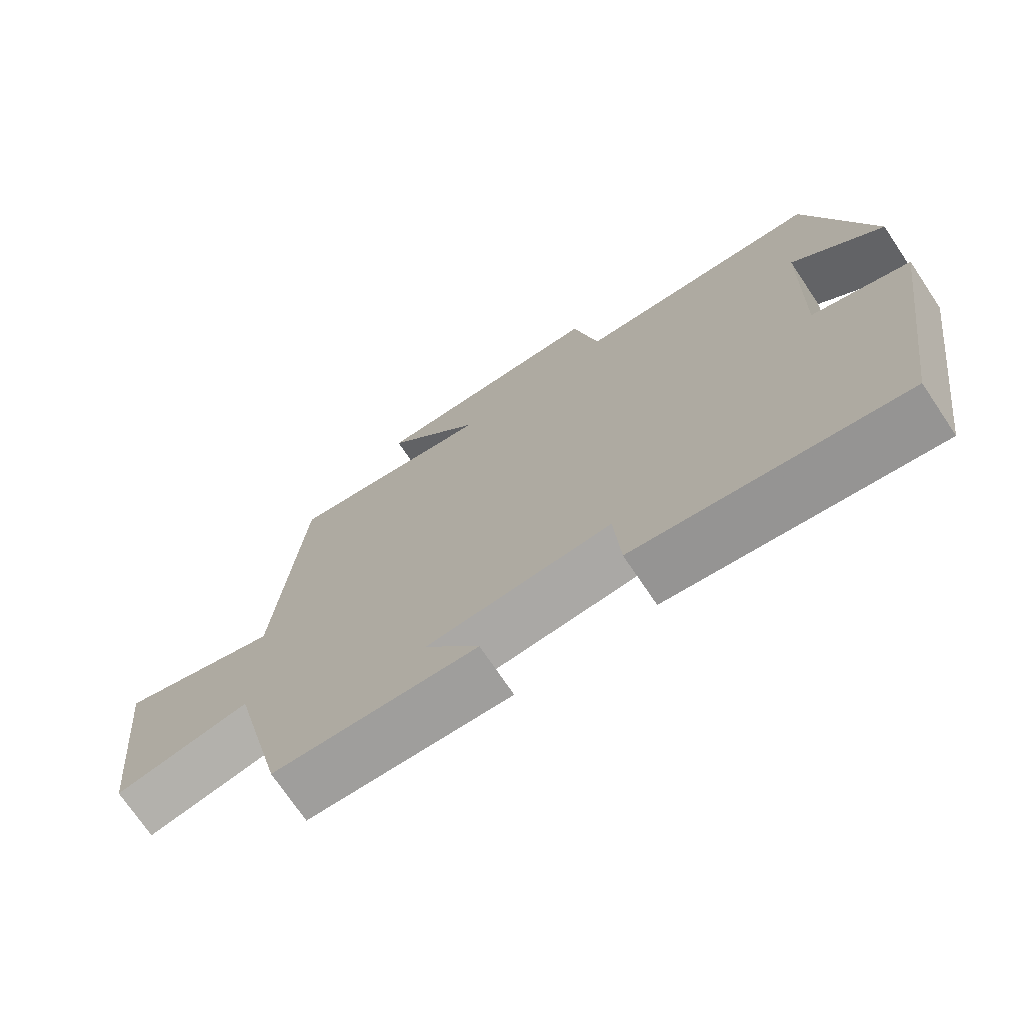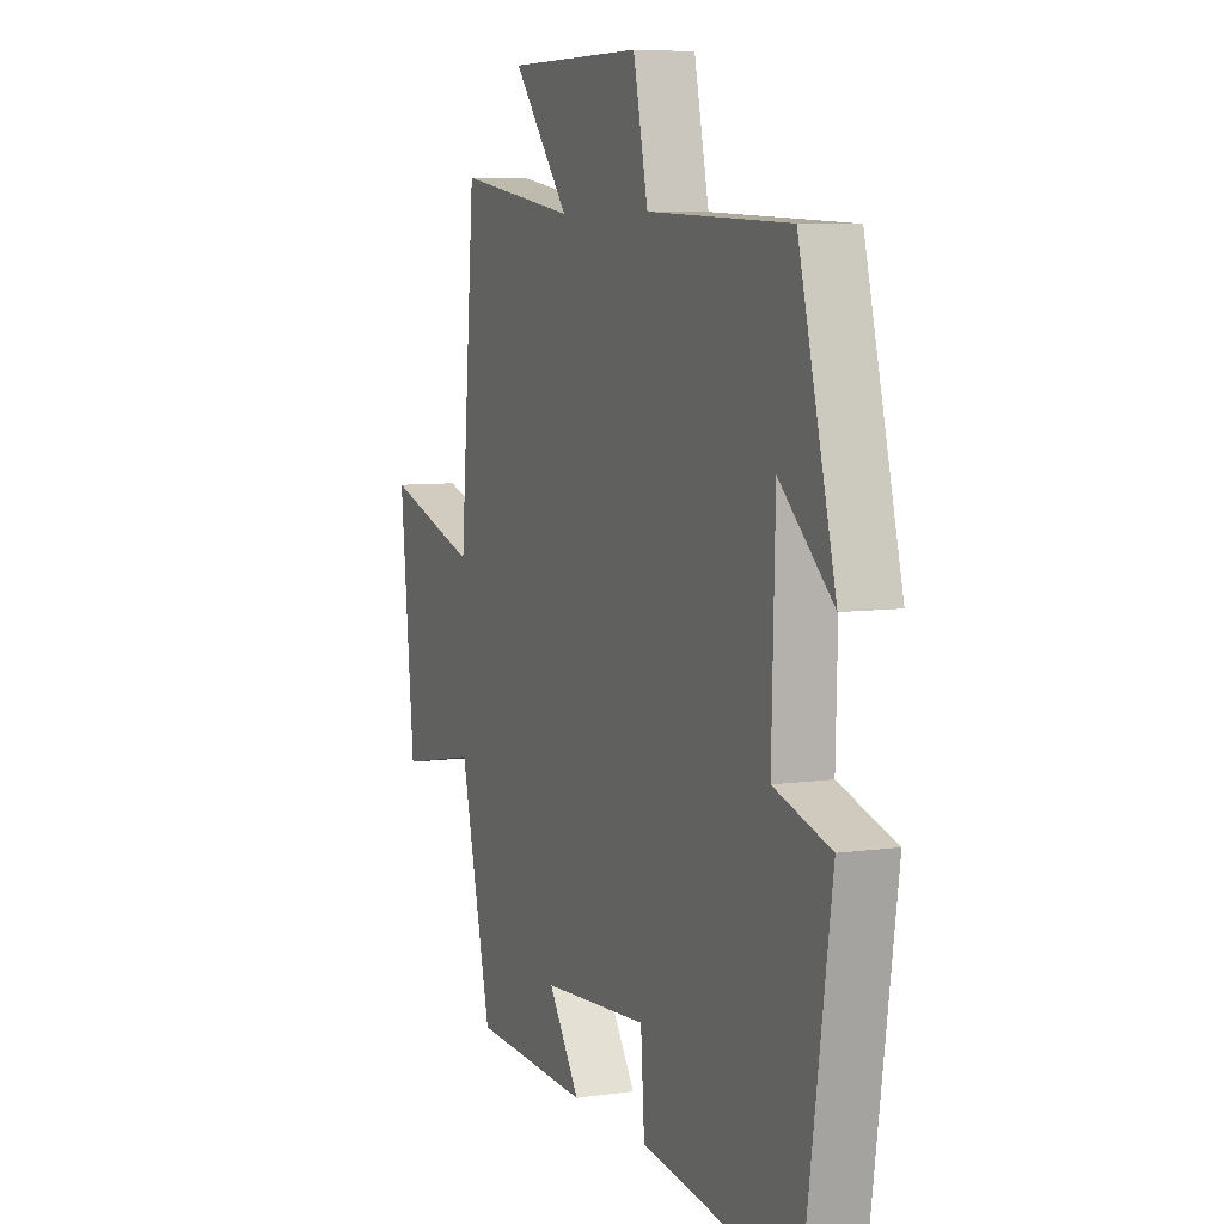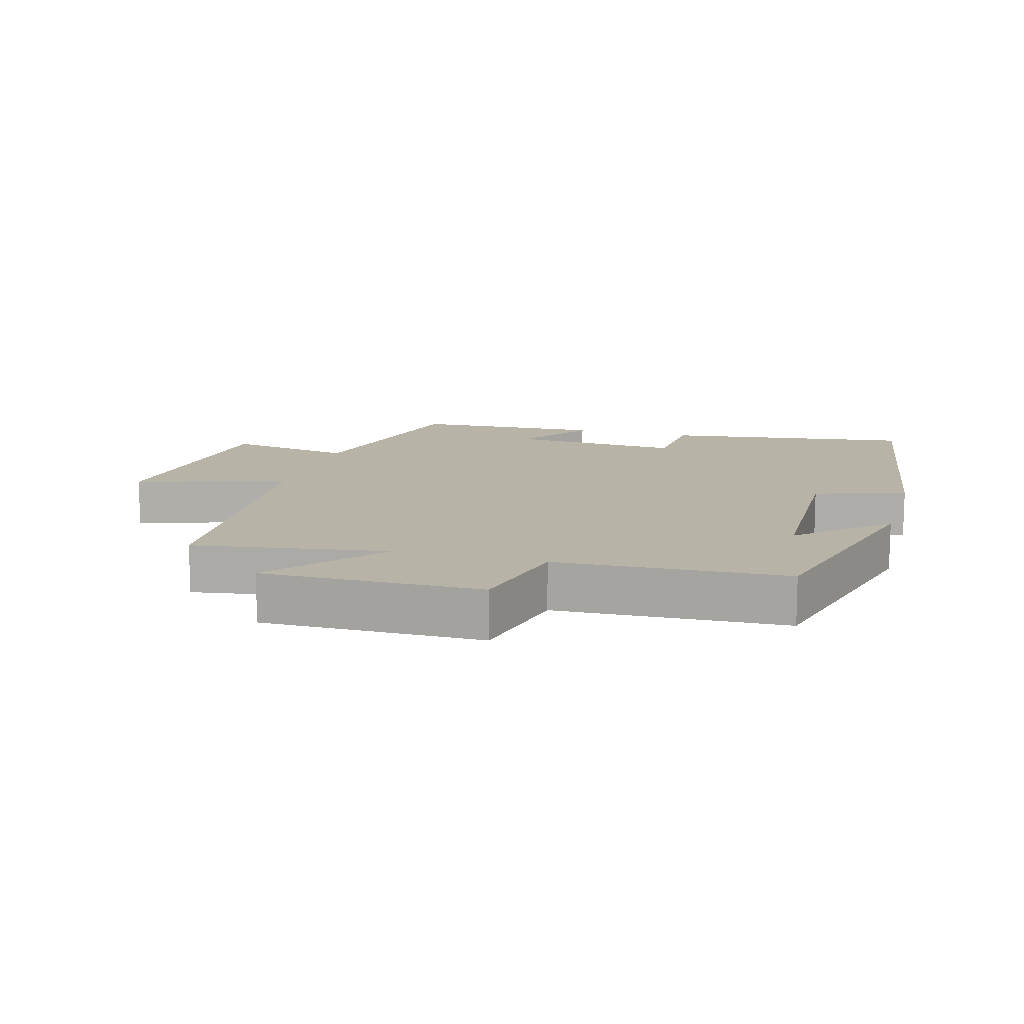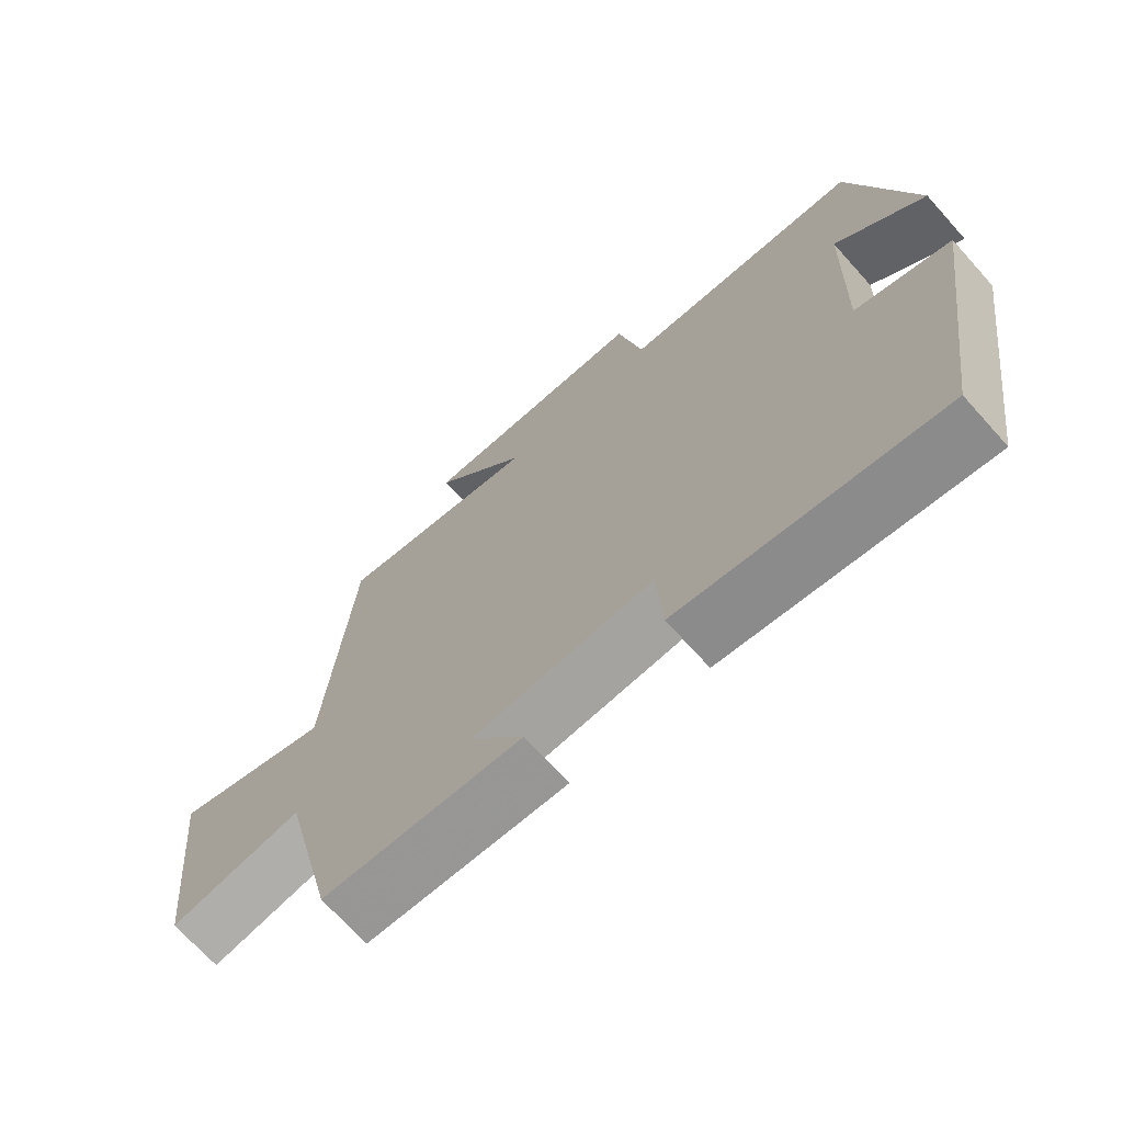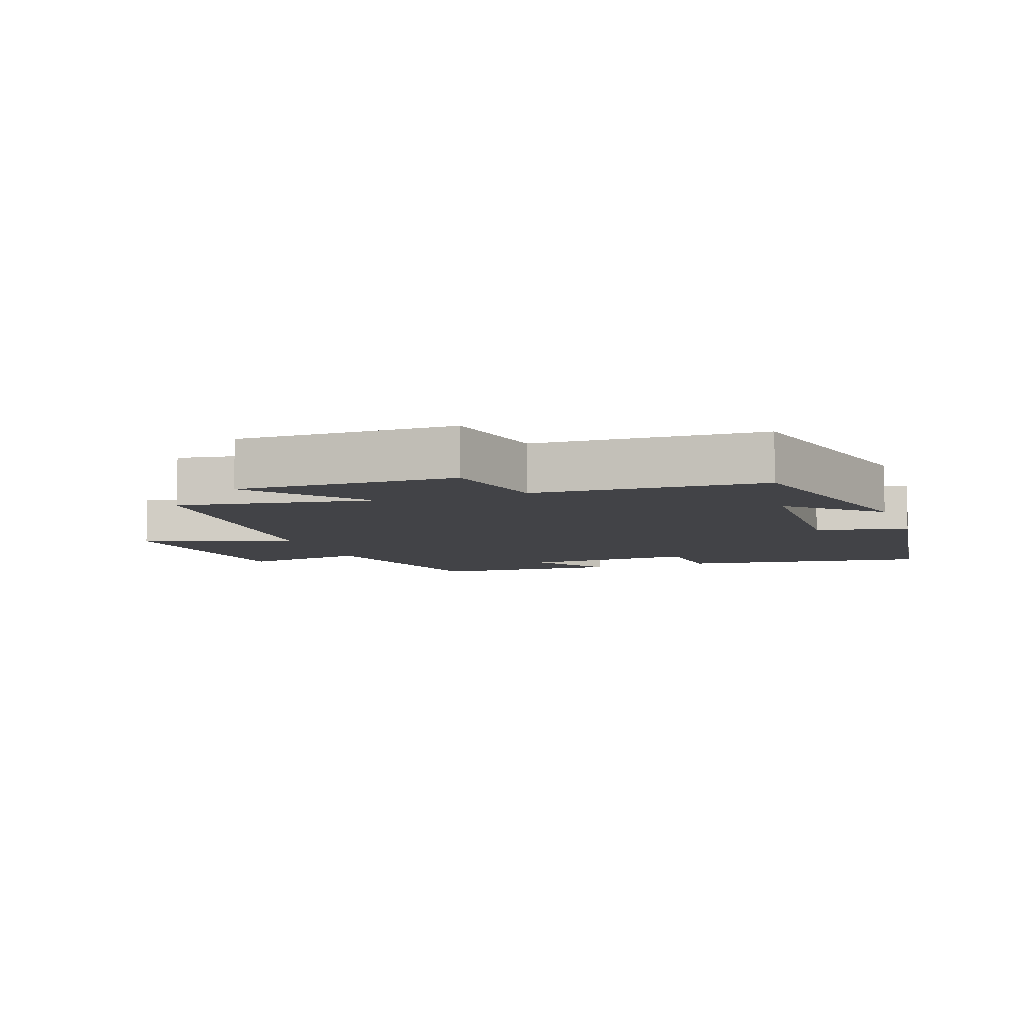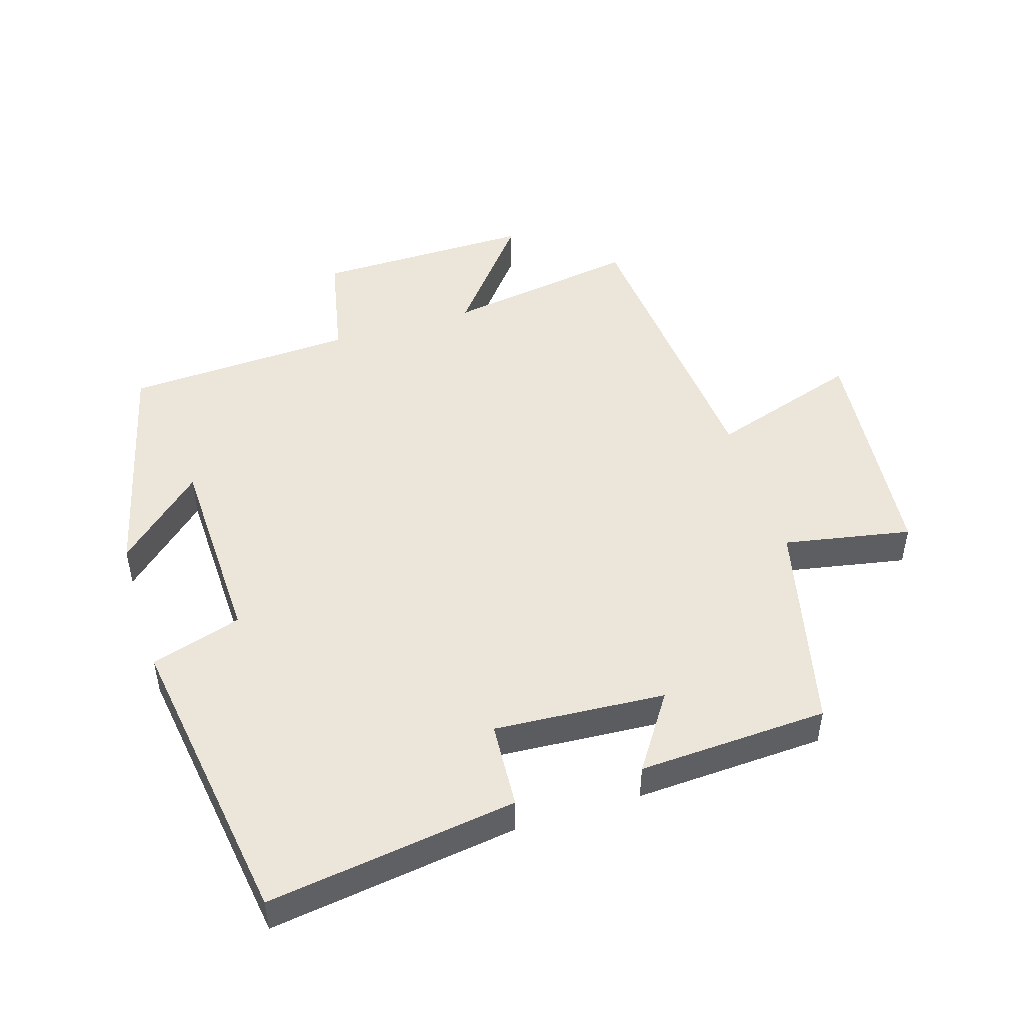
<metadata>
{"format":"obj","ext":"obj","renderer":"f3d","projection":"perspective","resolution":1024,"background":"white","views":[{"elev":-72.6,"azim":33.9,"up":"+Z"},{"elev":6.9,"azim":67.0,"up":"+Z"},{"elev":12.7,"azim":15.8,"up":"+Y"},{"elev":-70.0,"azim":41.9,"up":"+Z"},{"elev":-7.4,"azim":19.3,"up":"+Y"},{"elev":48.4,"azim":162.5,"up":"+Y"}]}
</metadata>
<code>
v -0.462 0.07 0.546
v -0.168 0.07 0.5
v -0.306 0.07 0.67
v 0.026 0.07 0.668
v 0.062 0.07 0.5
v 0.41 0.07 0.485
v 0.5 0.07 0.129
v 0.37 0.07 0.247
v 0.362 0.07 -0.055
v 0.5 0.07 -0.097
v 0.434 0.07 -0.552
v 0.057 0.07 -0.5
v 0.048 0.07 -0.368
v -0.212 0.07 -0.386
v -0.135 0.07 -0.5
v -0.423 0.07 -0.487
v -0.5 0.07 -0.163
v -0.693 0.07 -0.2
v -0.729 0.07 0.158
v -0.5 0.07 0.085
v -0.462 0 0.546
v -0.168 0 0.5
v -0.306 0 0.67
v 0.026 0 0.668
v 0.062 0 0.5
v 0.41 0 0.485
v 0.5 0 0.129
v 0.37 0 0.247
v 0.362 0 -0.055
v 0.5 0 -0.097
v 0.434 0 -0.552
v 0.057 0 -0.5
v 0.048 0 -0.368
v -0.212 0 -0.386
v -0.135 0 -0.5
v -0.423 0 -0.487
v -0.5 0 -0.163
v -0.693 0 -0.2
v -0.729 0 0.158
v -0.5 0 0.085
f 17 18 19 20
f 17 20 1 2
f 14 15 16 17
f 13 14 17 2
f 11 12 13
f 10 11 13
f 9 10 13
f 8 9 13 2
f 6 7 8
f 5 6 8 2
f 2 3 4 5
f 40 39 38 37
f 22 21 40 37
f 37 36 35 34
f 22 37 34 33
f 33 32 31
f 33 31 30
f 33 30 29
f 22 33 29 28
f 28 27 26
f 22 28 26 25
f 25 24 23 22
f 1 21 22 2
f 2 22 23 3
f 3 23 24 4
f 4 24 25 5
f 5 25 26 6
f 6 26 27 7
f 7 27 28 8
f 8 28 29 9
f 9 29 30 10
f 10 30 31 11
f 11 31 32 12
f 12 32 33 13
f 13 33 34 14
f 14 34 35 15
f 15 35 36 16
f 16 36 37 17
f 17 37 38 18
f 18 38 39 19
f 19 39 40 20
f 20 40 21 1

</code>
